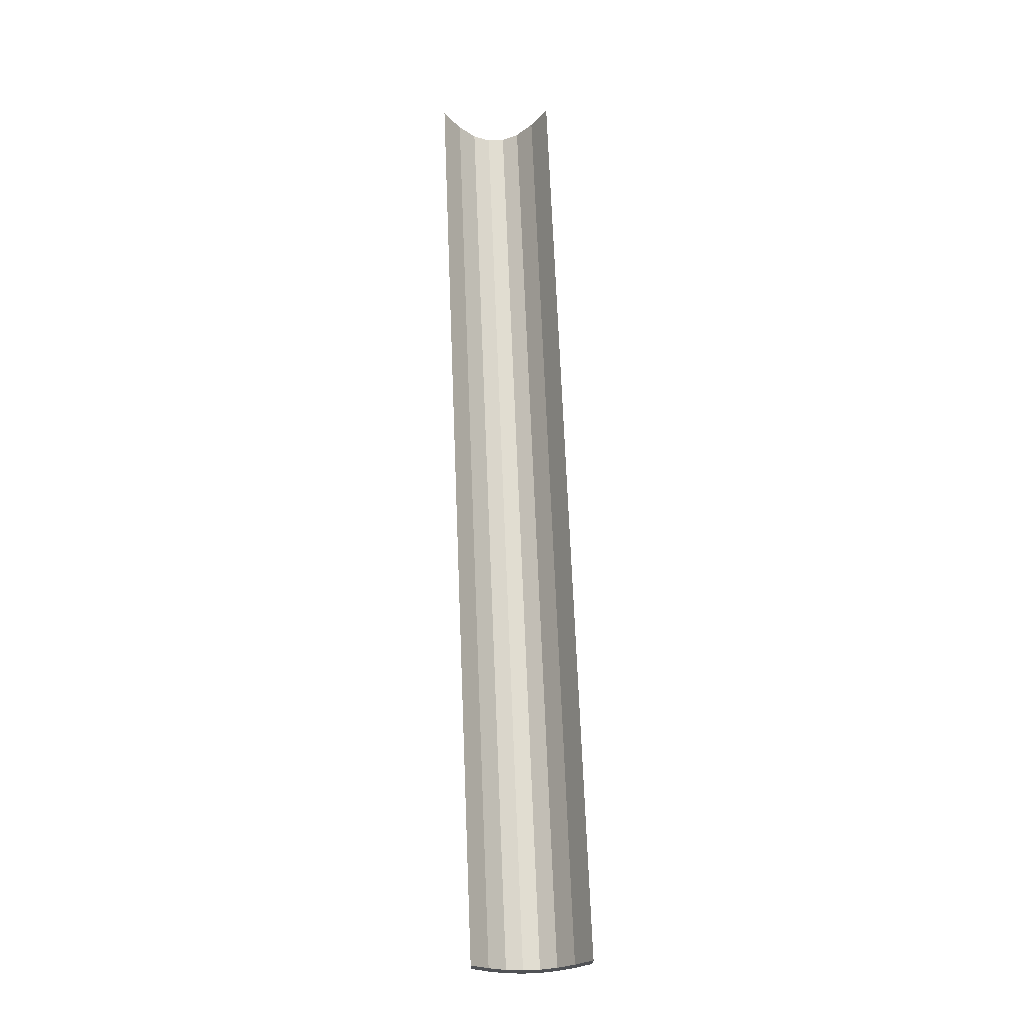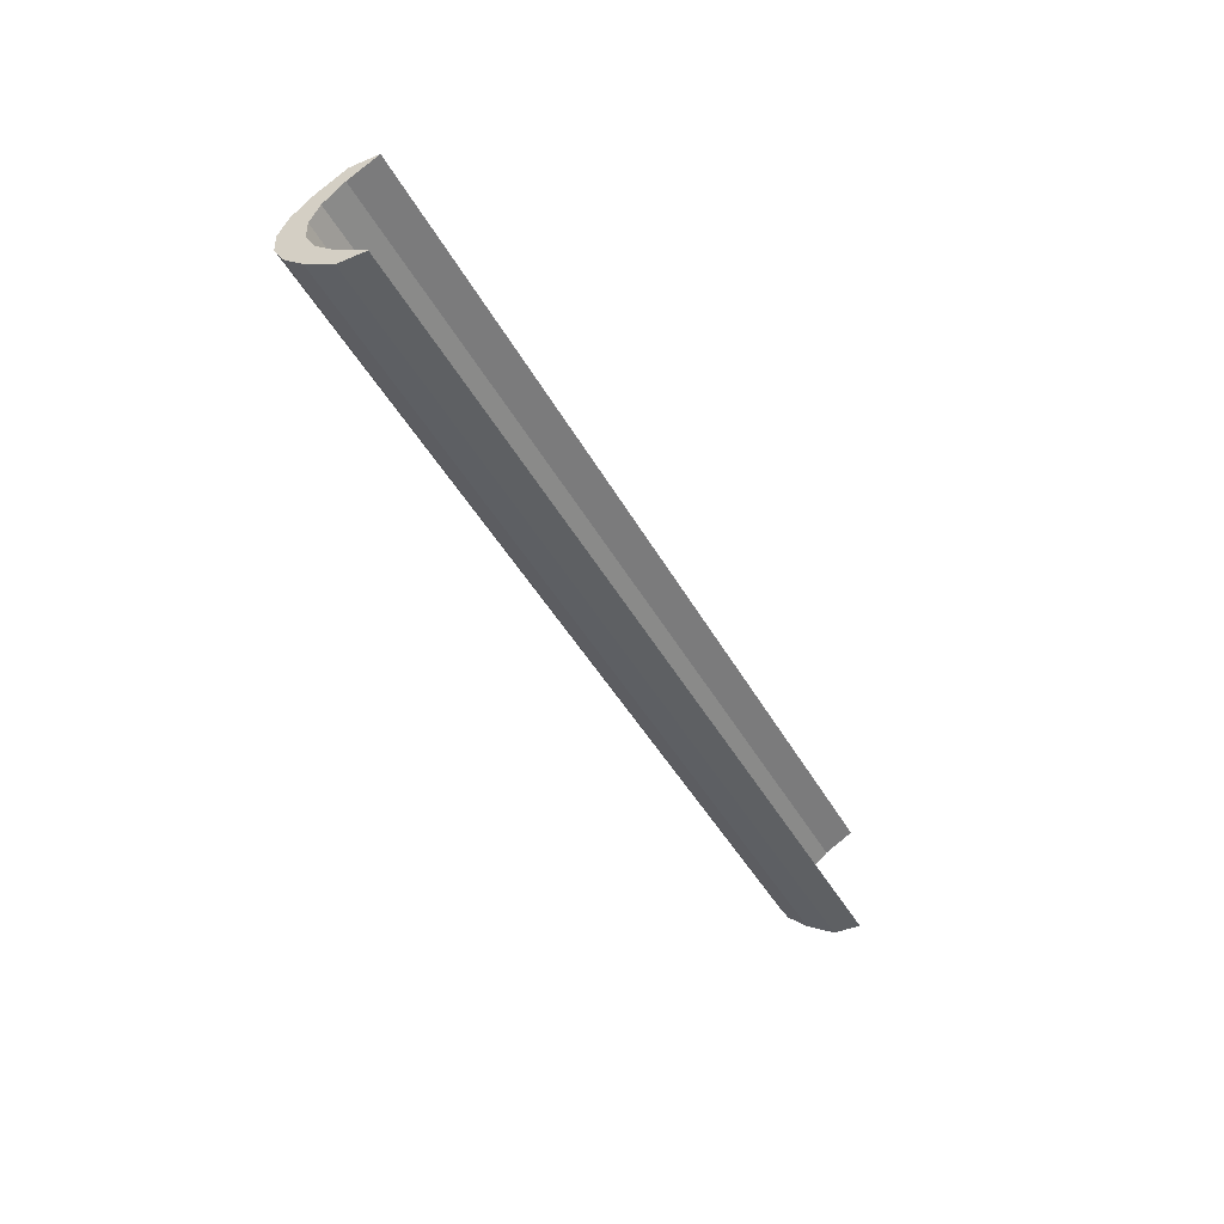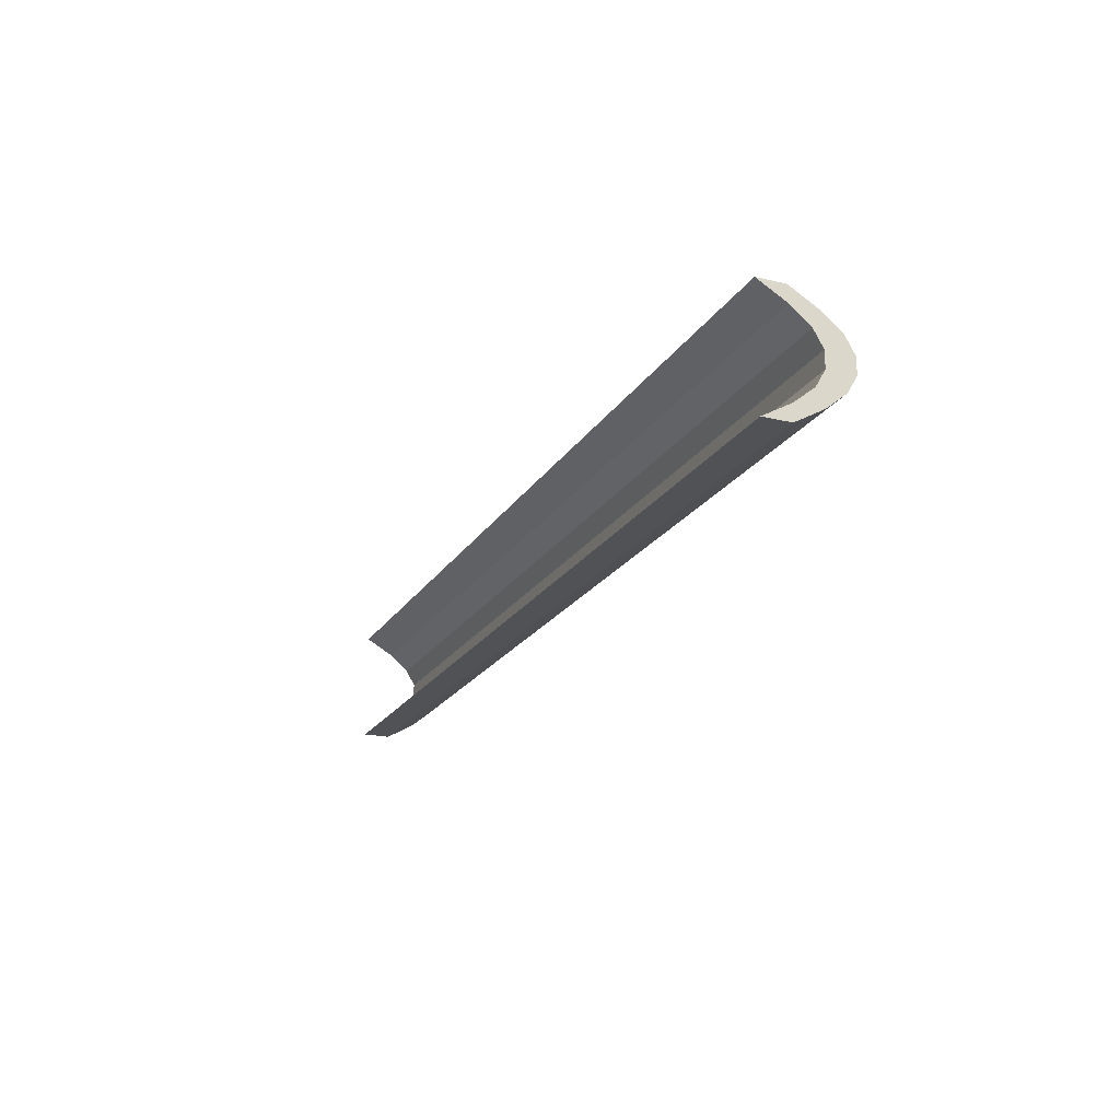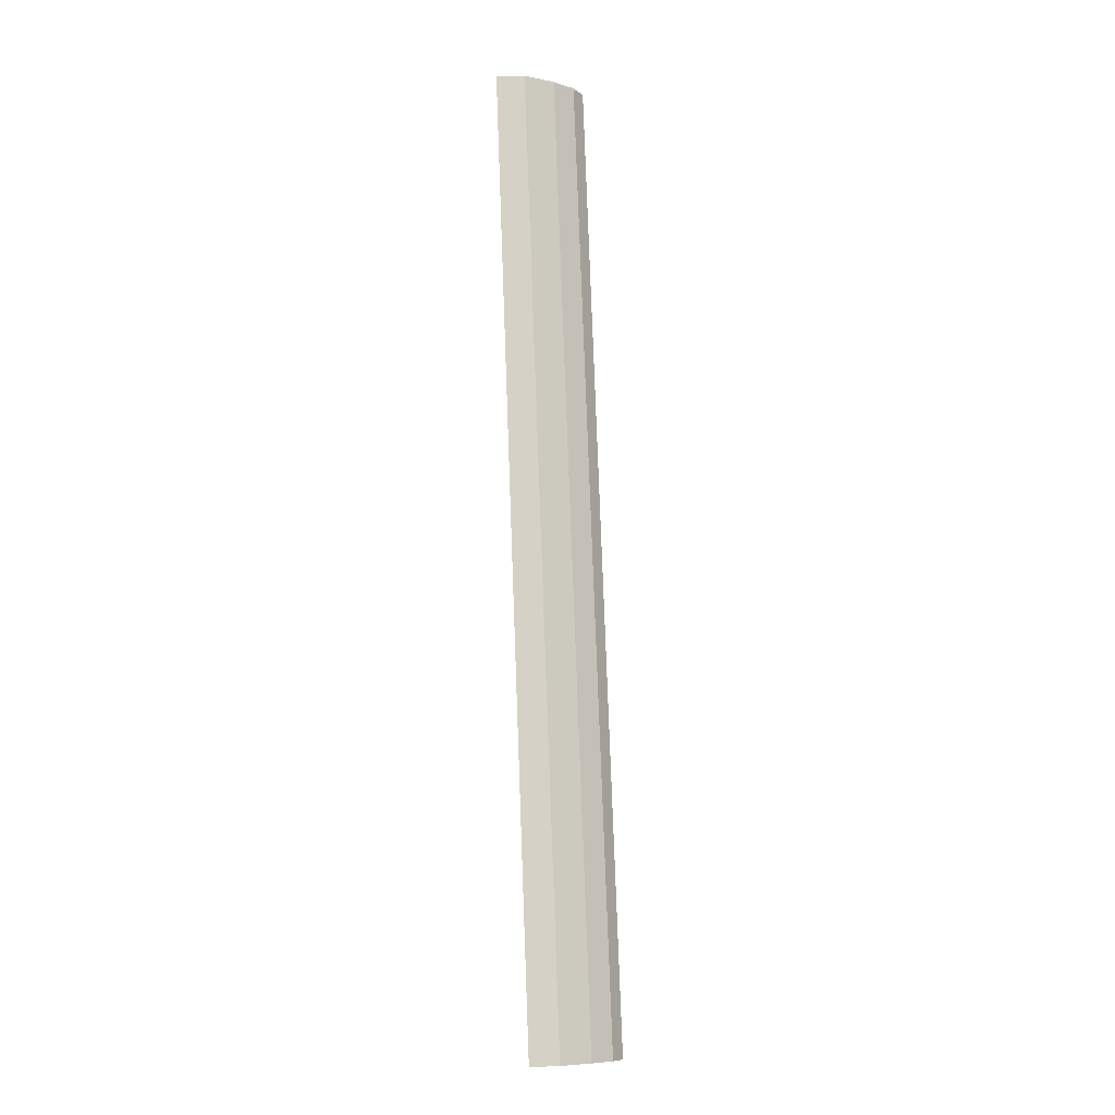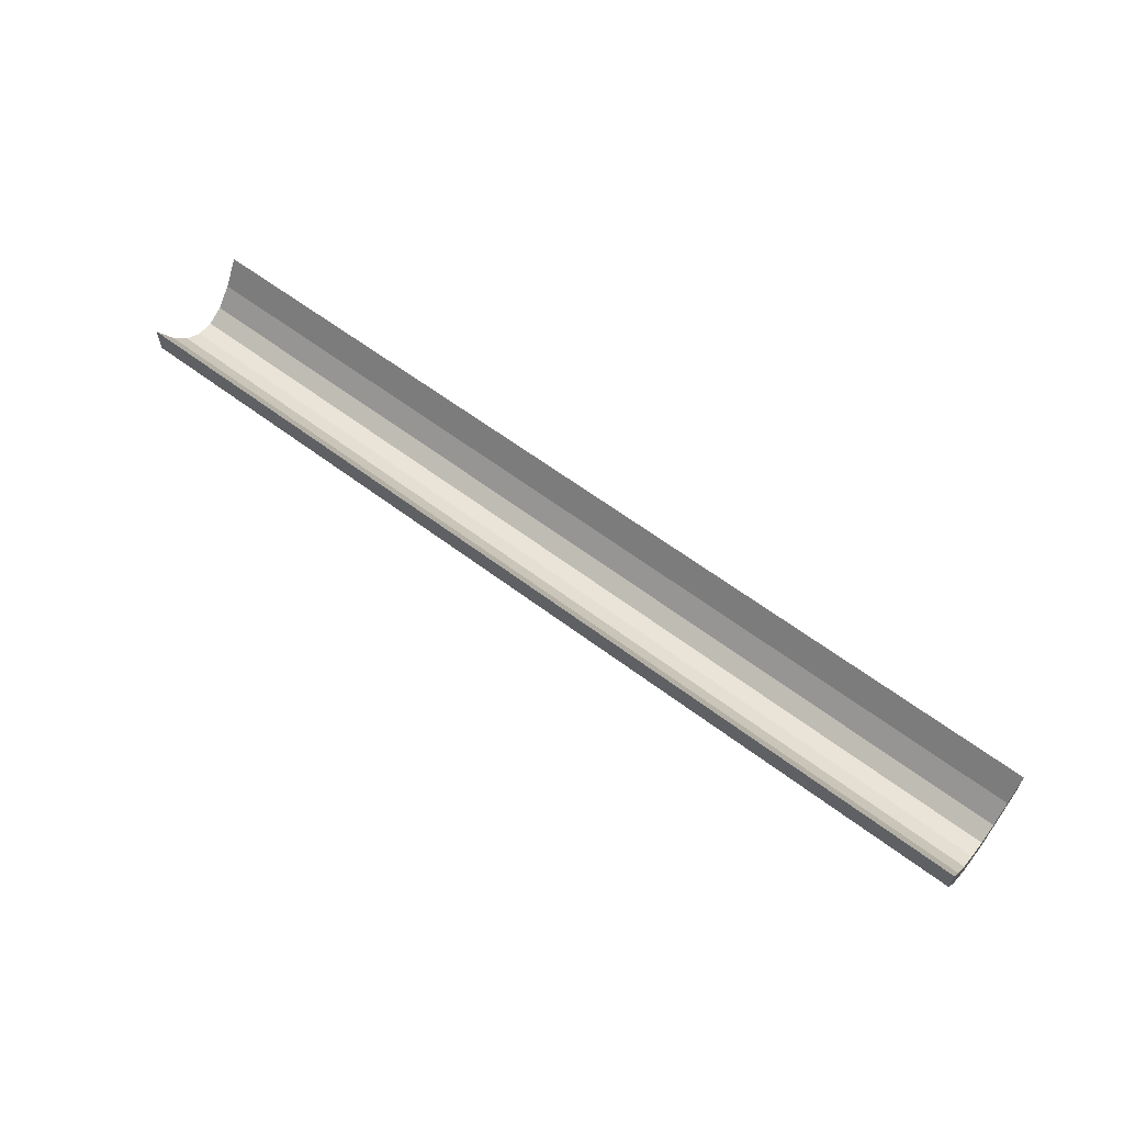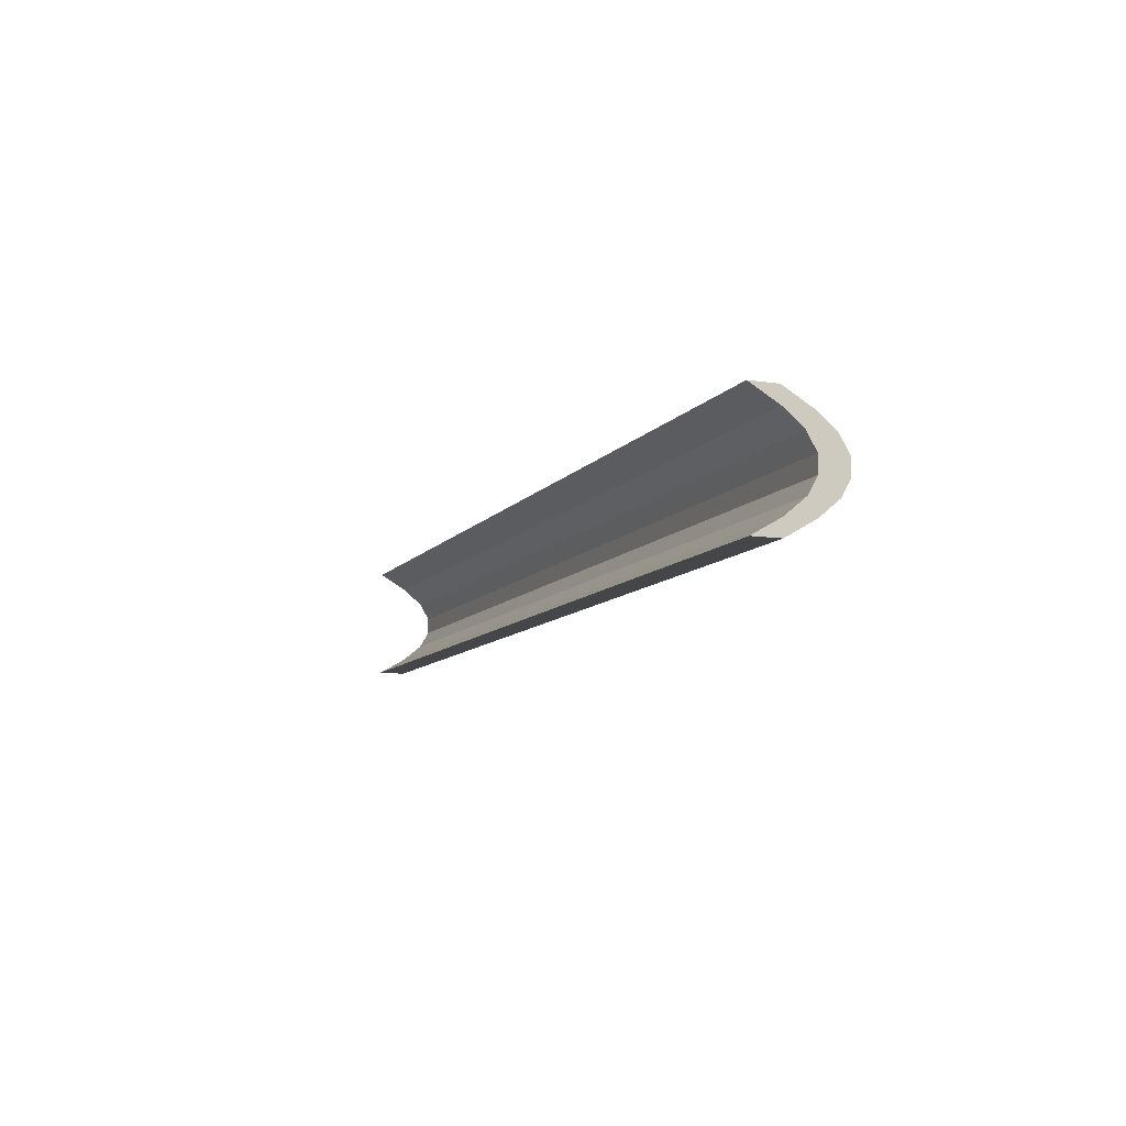
<metadata>
{"format":"obj","ext":"obj","renderer":"f3d","projection":"perspective","resolution":1024,"background":"white","views":[{"elev":68.8,"azim":87.7,"up":"+Y"},{"elev":-42.5,"azim":116.5,"up":"+Z"},{"elev":-20.7,"azim":-113.2,"up":"+Z"},{"elev":79.3,"azim":-92.1,"up":"+Z"},{"elev":61.0,"azim":37.6,"up":"+Y"},{"elev":-9.7,"azim":-111.6,"up":"+Z"}]}
</metadata>
<code>
o Plane.005_Plane.020
v 21.02 -0.5506 12.07
v -42.98 -0.5506 12.07
v 21.02 -0.5506 4.227
v -42.98 -0.5506 4.227
v -42.98 -2.485 5.348
v -42.98 -3.829 6.469
v -42.98 -4.473 7.59
v -42.98 -4.473 8.711
v -42.98 -3.829 9.832
v -42.98 -2.485 10.95
v 21.02 -2.485 10.95
v 21.02 -3.829 9.832
v 21.02 -4.473 8.711
v 21.02 -4.473 7.59
v 21.02 -3.829 6.469
v 21.02 -2.485 5.348
v 21.02 -2.431 12.07
v -42.98 -2.431 12.07
v 21.02 -2.431 4.227
v -42.98 -2.431 4.227
v -42.98 -4.366 5.348
v -42.98 -5.709 6.469
v -42.98 -6.354 7.59
v -42.98 -6.354 8.711
v -42.98 -5.709 9.832
v -42.98 -4.366 10.95
v 21.02 -4.366 10.95
v 21.02 -5.709 9.832
v 21.02 -6.354 8.711
v 21.02 -6.354 7.59
v 21.02 -5.709 6.469
v 21.02 -4.366 5.348
f 5 4 3 16
f 2 10 11 1
f 10 9 12 11
f 9 8 13 12
f 8 7 14 13
f 7 6 15 14
f 6 5 16 15
f 21 32 19 20
f 18 17 27 26
f 26 27 28 25
f 25 28 29 24
f 24 29 30 23
f 23 30 31 22
f 22 31 32 21
f 7 8 24 23
f 5 6 22 21
f 16 3 19 32
f 14 15 31 30
f 3 4 20 19
f 12 13 29 28
f 1 11 27 17
f 8 9 25 24
f 6 7 23 22
f 4 5 21 20
f 15 16 32 31
f 10 2 18 26
f 13 14 30 29
f 2 1 17 18
f 11 12 28 27
f 9 10 26 25

</code>
